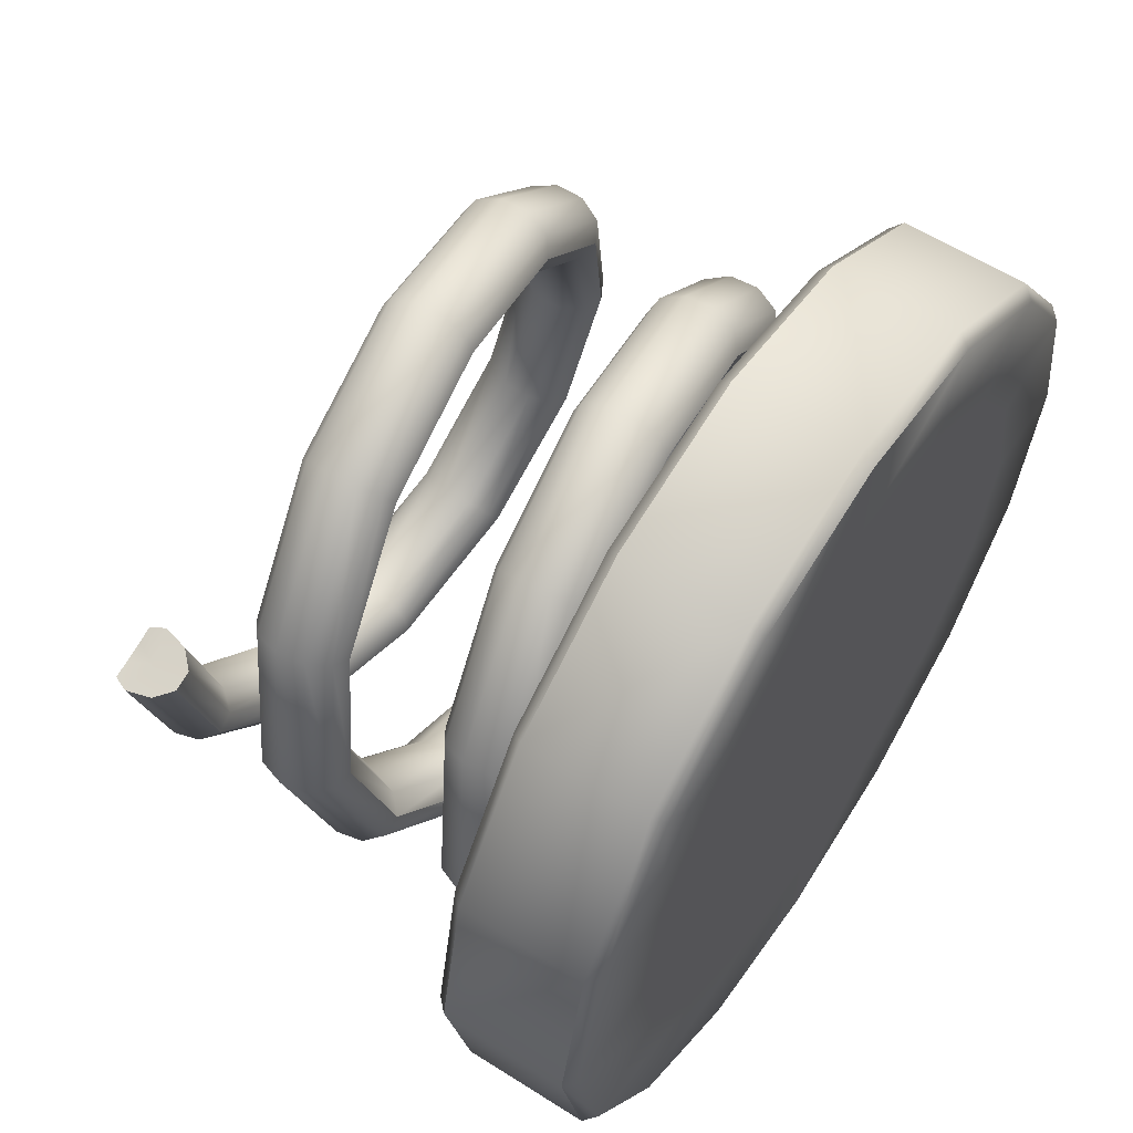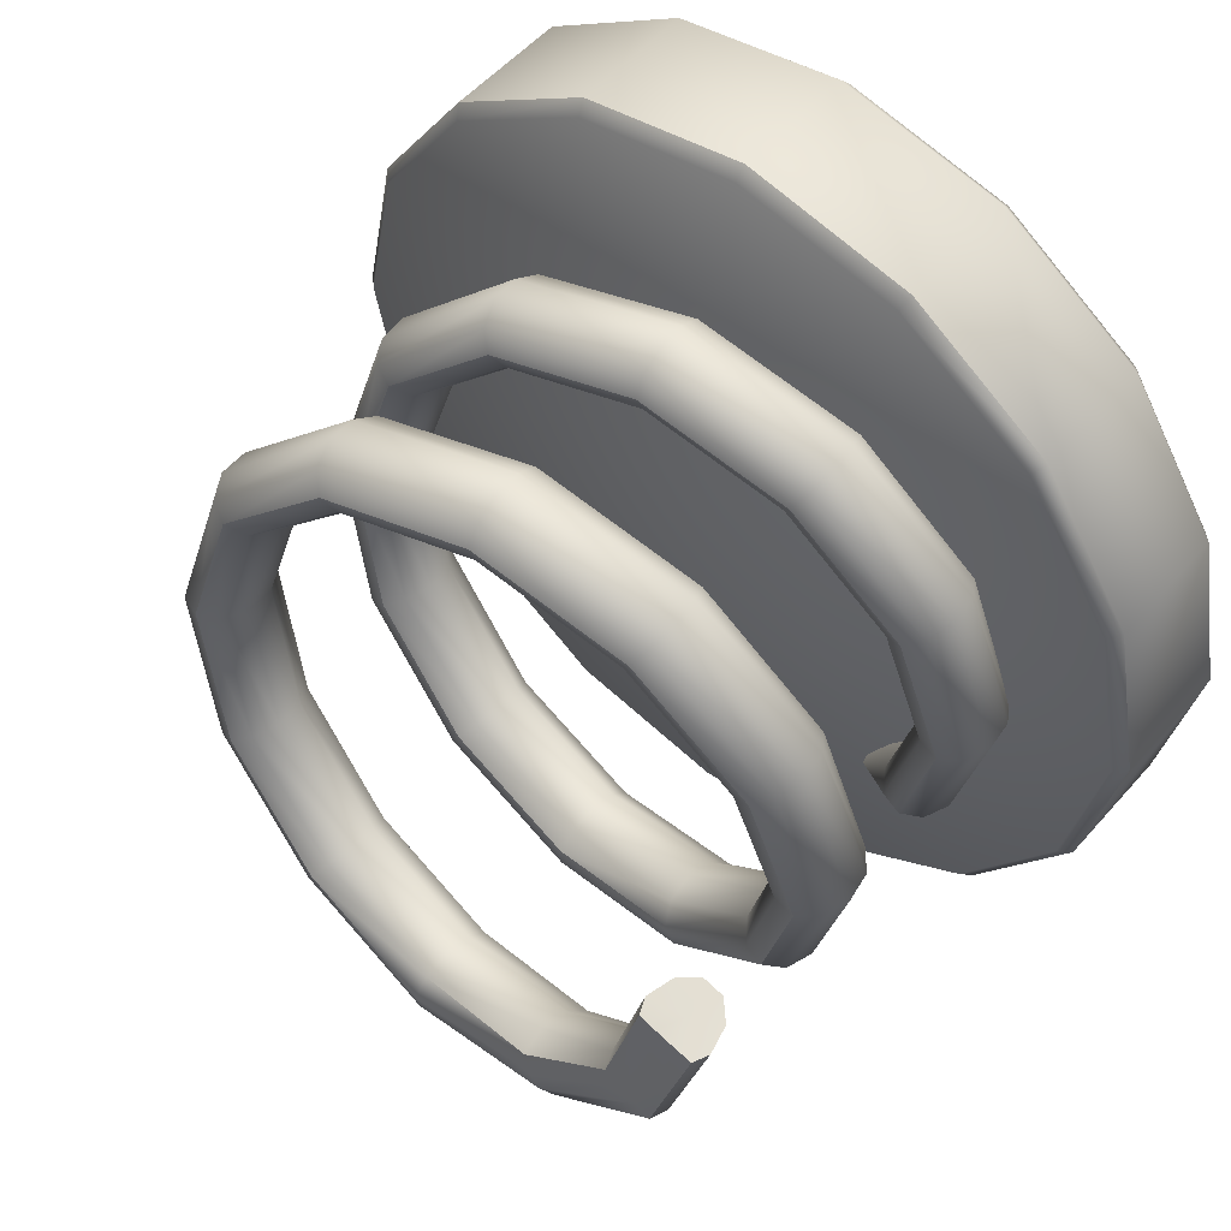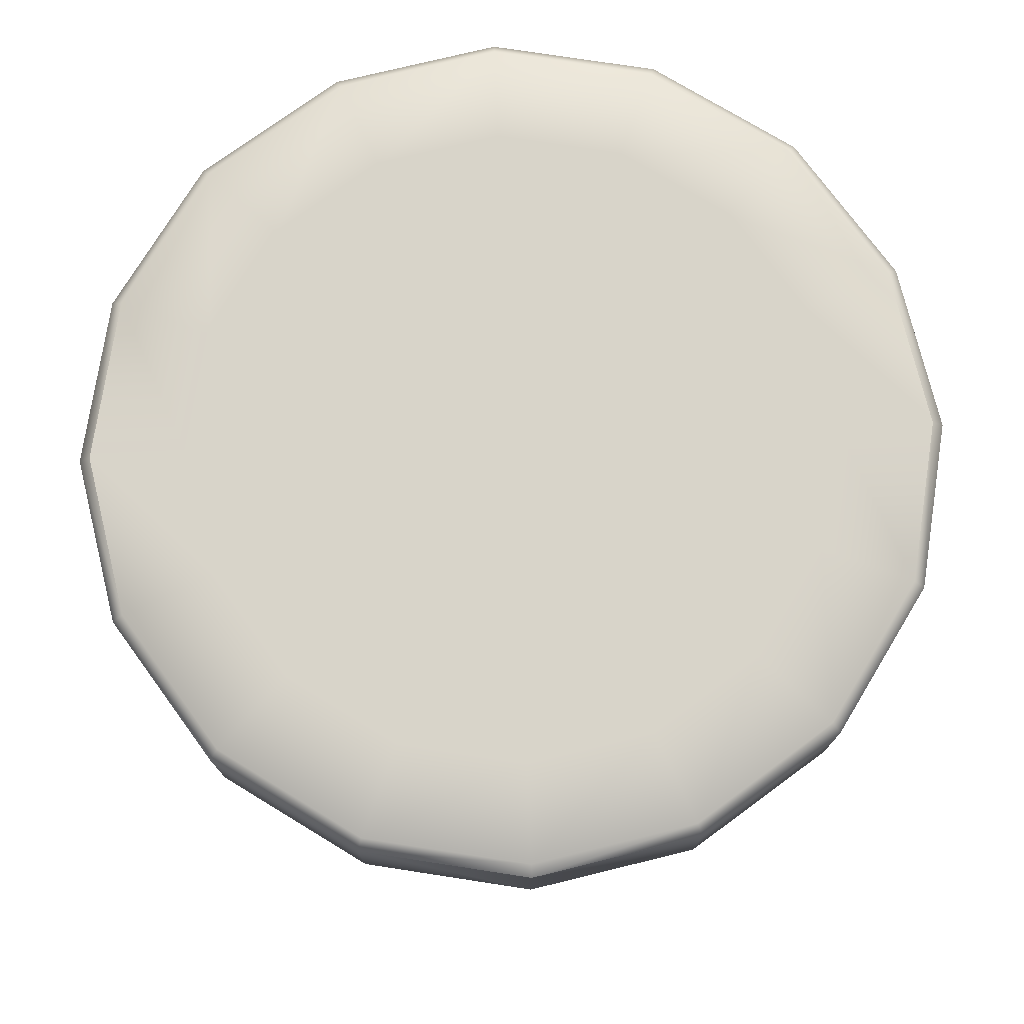
<metadata>
{"format":"obj","ext":"obj","renderer":"f3d","projection":"perspective","resolution":1024,"background":"white","views":[{"elev":59.5,"azim":123.1,"up":"+Z"},{"elev":54.0,"azim":40.2,"up":"+Z"},{"elev":75.6,"azim":87.5,"up":"+Y"}]}
</metadata>
<code>
o spring_pad_blue
v 0.5127 0.04219 -0.003412
v 0.4045 0.07411 -0.2267
v 0.4309 0.1039 -0.2397
v 0.4629 0.105 -0.2581
v 0.4883 0.07696 -0.2748
v 0.4974 0.03046 -0.2835
v 0.4867 0 -0.2808
v 0.4603 0 -0.2678
v 0.4283 0 -0.2494
v 0.4029 0 -0.2326
v 0.3938 0.02694 -0.224
v 0.2395 0.09977 -0.3917
v 0.2554 0.1314 -0.4152
v 0.274 0.1347 -0.447
v 0.2882 0.1085 -0.4749
v 0.2926 0.06279 -0.4883
v 0.2854 0.01502 -0.482
v 0.2695 0 -0.4585
v 0.2509 0 -0.4267
v 0.2367 0.006278 -0.3988
v 0.2324 0.05199 -0.3854
v 0.01481 0.1253 -0.4519
v 0.01694 0.1586 -0.4791
v 0.0173 0.1642 -0.5158
v 0.01574 0.1399 -0.5479
v 0.01288 0.09512 -0.5632
v 0.00979 0.04684 -0.5559
v 0.007661 0.01356 -0.5287
v 0.007304 0.007977 -0.492
v 0.008856 0.03223 -0.4599
v 0.01172 0.07706 -0.4445
v -0.2092 0.1508 -0.3919
v -0.2203 0.1857 -0.4155
v -0.2381 0.1935 -0.4474
v -0.2558 0.1713 -0.4752
v -0.2667 0.1274 -0.4883
v -0.2665 0.07875 -0.4819
v -0.2554 0.04384 -0.4582
v -0.2376 0.03603 -0.4264
v -0.2199 0.0583 -0.3986
v -0.2091 0.1021 -0.3854
v -0.3728 0.1762 -0.2283
v -0.3931 0.2127 -0.2427
v -0.4241 0.2227 -0.2614
v -0.4539 0.2025 -0.2771
v -0.4711 0.1597 -0.2839
v -0.4692 0.1107 -0.2792
v -0.4489 0.07427 -0.2647
v -0.4179 0.06424 -0.2461
v -0.3881 0.08448 -0.2304
v -0.3709 0.1273 -0.2236
v -0.4325 0.2016 -0.005451
v -0.456 0.2395 -0.007878
v -0.4918 0.2517 -0.00866
v -0.5261 0.2336 -0.007498
v -0.5459 0.192 -0.004837
v -0.5436 0.1428 -0.001692
v -0.52 0.1048 0.000735
v -0.4842 0.09263 0.001517
v -0.4499 0.1108 0.000355
v -0.4301 0.1524 -0.002306
v -0.3729 0.2268 0.2169
v -0.3934 0.2662 0.2258
v -0.4245 0.2806 0.2427
v -0.4542 0.2645 0.261
v -0.4712 0.2242 0.2739
v -0.4691 0.1749 0.2763
v -0.4486 0.1356 0.2673
v -0.4175 0.1212 0.2505
v -0.3878 0.1372 0.2321
v -0.3708 0.1776 0.2193
v -0.2105 0.2521 0.3794
v -0.2231 0.2927 0.3961
v -0.2414 0.3092 0.4257
v -0.2584 0.2953 0.4568
v -0.2675 0.2563 0.4776
v -0.2653 0.2071 0.4801
v -0.2526 0.1664 0.4633
v -0.2343 0.1499 0.4337
v -0.2173 0.1638 0.4026
v -0.2082 0.2028 0.3818
v 0.01109 0.2772 0.4387
v 0.008408 0.3191 0.4582
v 0.007216 0.3378 0.4923
v 0.007966 0.326 0.5282
v 0.01037 0.2884 0.5521
v 0.01351 0.2393 0.5548
v 0.01619 0.1974 0.5353
v 0.01739 0.1788 0.5012
v 0.01664 0.1905 0.4653
v 0.01423 0.2281 0.4414
v 0.2323 0.3024 0.3795
v 0.2389 0.3454 0.3964
v 0.2545 0.3661 0.4261
v 0.2732 0.3566 0.4572
v 0.2877 0.3204 0.4777
v 0.2926 0.2715 0.48
v 0.286 0.2285 0.463
v 0.2704 0.2078 0.4334
v 0.2518 0.2173 0.4023
v 0.2372 0.2535 0.3817
v 0.3941 0.3275 0.2177
v 0.4069 0.3716 0.2284
v 0.4346 0.3943 0.246
v 0.4664 0.387 0.2639
v 0.4903 0.3524 0.2751
v 0.4971 0.3038 0.2755
v 0.4843 0.2598 0.2648
v 0.4566 0.237 0.2471
v 0.4248 0.2443 0.2293
v 0.4009 0.2789 0.218
v 0.4532 0.3526 -0.003046
v 0.4682 0.3976 -0.000166
v 0.5001 0.4223 0.001414
v 0.5368 0.4172 0.001089
v 0.5643 0.3843 -0.001016
v 0.572 0.3361 -0.004097
v 0.5571 0.2911 -0.006977
v 0.5251 0.2664 -0.008557
v 0.4884 0.2715 -0.008232
v 0.4609 0.3044 -0.006127
v 0.3941 0.3776 -0.2237
v 0.4072 0.4235 -0.2278
v 0.4349 0.4501 -0.2419
v 0.4668 0.4473 -0.2605
v 0.4905 0.4161 -0.2765
v 0.4971 0.3685 -0.2838
v 0.484 0.3226 -0.2796
v 0.4563 0.2959 -0.2656
v 0.4244 0.2988 -0.247
v 0.4007 0.33 -0.231
v 0.2326 0.4027 -0.3851
v 0.2411 0.4493 -0.3938
v 0.2578 0.4778 -0.419
v 0.2762 0.4773 -0.451
v 0.2894 0.4478 -0.4776
v 0.2923 0.4008 -0.4886
v 0.2838 0.3541 -0.4799
v 0.2671 0.3256 -0.4547
v 0.2487 0.3262 -0.4227
v 0.2355 0.3556 -0.3961
v 0.01213 0.4277 -0.4442
v 0.01516 0.4751 -0.4544
v 0.01709 0.5054 -0.4835
v 0.0172 0.507 -0.5204
v 0.01544 0.4794 -0.551
v 0.01247 0.4331 -0.5636
v 0.009445 0.3858 -0.5534
v 0.007508 0.3555 -0.5243
v 0.007401 0.3538 -0.4874
v 0.009165 0.3814 -0.4568
v -0.2084 0.4528 -0.3851
v -0.2101 0.5007 -0.394
v -0.2223 0.5327 -0.4194
v -0.2405 0.5367 -0.4514
v -0.2577 0.511 -0.4778
v -0.2673 0.4655 -0.4886
v -0.2656 0.4176 -0.4797
v -0.2534 0.3855 -0.4544
v -0.2352 0.3816 -0.4224
v -0.218 0.4073 -0.3959
v -0.37 0.4779 -0.2235
v -0.3744 0.5262 -0.2297
v -0.3967 0.56 -0.245
v -0.4282 0.5661 -0.2637
v -0.457 0.5424 -0.2785
v -0.472 0.4978 -0.2839
v -0.4676 0.4494 -0.2778
v -0.4453 0.4157 -0.2624
v -0.4138 0.4095 -0.2438
v -0.385 0.4333 -0.2289
v -0.4292 0.5029 -0.002703
v -0.4344 0.5517 -0.005822
v -0.4602 0.587 -0.008081
v -0.4965 0.5954 -0.008618
v -0.5297 0.5737 -0.007227
v -0.5469 0.5301 -0.00444
v -0.5416 0.4813 -0.001321
v -0.5159 0.446 0.000938
v -0.4795 0.4376 0.001475
v -0.4464 0.4594 8.4e-05
v -0.3699 0.5281 0.2184
v -0.3746 0.5771 0.2174
v -0.397 0.6139 0.2277
v -0.4286 0.6245 0.2451
v -0.4572 0.6048 0.2631
v -0.4721 0.5624 0.2748
v -0.4674 0.5133 0.2757
v -0.445 0.4765 0.2655
v -0.4134 0.4659 0.2481
v -0.3848 0.4856 0.2301
v -0.2079 0.5532 0.3804
v -0.2115 0.6024 0.3805
v -0.2253 0.6407 0.3994
v -0.2438 0.6535 0.4298
v -0.2601 0.6359 0.4603
v -0.2679 0.5946 0.479
v -0.2642 0.5454 0.4789
v -0.2504 0.5071 0.4601
v -0.2319 0.4943 0.4296
v -0.2156 0.5119 0.3992
v 0.01385 0.5784 0.4398
v 0.0107 0.6277 0.44
v 0.008158 0.6674 0.4619
v 0.007202 0.6823 0.4971
v 0.008193 0.6668 0.5321
v 0.01075 0.6268 0.5537
v 0.0139 0.5775 0.5535
v 0.01644 0.5379 0.5316
v 0.0174 0.5229 0.4964
v 0.01641 0.5384 0.4614
v 0.236 0.6037 0.3803
v 0.2325 0.6529 0.3806
v 0.2405 0.6939 0.3997
v 0.2569 0.7109 0.4302
v 0.2754 0.6976 0.4606
v 0.2889 0.6589 0.4791
v 0.2924 0.6097 0.4788
v 0.2844 0.5687 0.4598
v 0.2681 0.5517 0.4292
v 0.2496 0.565 0.3989
v 0.3989 0.629 0.2174
v 0.3946 0.6781 0.2185
v 0.4098 0.7202 0.2304
v 0.4386 0.7394 0.2484
v 0.4701 0.7283 0.2658
v 0.4923 0.691 0.2758
v 0.4966 0.6419 0.2747
v 0.4814 0.5998 0.2628
v 0.4526 0.5806 0.2447
v 0.4211 0.5917 0.2274
v 0.4587 0.6543 -0.005769
v 0.4539 0.7032 -0.002645
v 0.4715 0.7465 0.000125
v 0.5048 0.7677 0.001483
v 0.5411 0.7588 0.00091
v 0.5665 0.723 -0.001374
v 0.5714 0.6742 -0.004498
v 0.5538 0.6309 -0.007268
v 0.5204 0.6097 -0.008626
v 0.4841 0.6186 -0.008053
v 0.3935 0.6815 -0.2421
v 0.3888 0.7301 -0.2377
v 0.4058 0.774 -0.2395
v 0.438 0.7962 -0.2467
v 0.4731 0.7883 -0.2566
v 0.4977 0.7533 -0.2654
v 0.5023 0.7046 -0.2698
v 0.4853 0.6608 -0.268
v 0.4532 0.6386 -0.2608
v 0.4181 0.6465 -0.2509
v 0.2359 0.8218 -0.4856
v 0.4667 0.07316 0.01173
v 0.4549 0.0263 0.01189
v 0.496 0.1021 0.005732
v 0.5317 0.1021 -0.003824
v 0.5601 0.07316 -0.01328
v 0.5703 0.0263 -0.01903
v 0.5586 0 -0.01888
v 0.5292 0 -0.01287
v 0.4936 0 -0.003319
v 0.4652 0 0.006141
v 0 0.75 -0
v 0 0.77 -0.75
v -0 1 0
v 0 0.98 -0.75
v 0.287 0.77 -0.6929
v 0.287 0.98 -0.6929
v 0.5303 0.77 -0.5303
v 0.5303 0.98 -0.5303
v 0.6929 0.77 -0.287
v 0.6929 0.98 -0.287
v 0.75 0.77 0
v 0.75 0.98 0
v 0.6929 0.77 0.287
v 0.6929 0.98 0.287
v 0.5303 0.77 0.5303
v 0.5303 0.98 0.5303
v 0.287 0.77 0.6929
v 0.287 0.98 0.6929
v -0 0.77 0.75
v -0 0.98 0.75
v -0.287 0.77 0.6929
v -0.287 0.98 0.6929
v -0.5303 0.77 0.5303
v -0.5303 0.98 0.5303
v -0.6929 0.77 0.287
v -0.6929 0.98 0.287
v -0.75 0.77 -0
v -0.75 0.98 -0
v -0.6929 0.77 -0.287
v -0.6929 0.98 -0.287
v -0.5303 0.77 -0.5303
v -0.5303 0.98 -0.5303
v -0.287 0.77 -0.6929
v -0.287 0.98 -0.6929
v -0 1 -0.7296
v 0.2792 1 -0.6741
v 0.5159 1 -0.5159
v 0.6741 1 -0.2792
v 0.7296 1 0
v 0.6741 1 0.2792
v 0.5159 1 0.5159
v 0.2792 1 0.6741
v -0 1 0.7296
v -0.2792 1 0.6741
v -0.5159 1 0.5159
v -0.6741 1 0.2792
v -0.7296 1 -0
v -0.6741 1 -0.2792
v -0.5159 1 -0.5159
v -0.2792 1 -0.6741
v -0 1 -0.5629
v 0.2154 1 -0.5201
v 0.3981 1 -0.3981
v 0.5201 1 -0.2154
v 0.5629 1 0
v 0.5201 1 0.2154
v 0.3981 1 0.3981
v 0.2154 1 0.5201
v -0 1 0.5629
v -0.2154 1 0.5201
v -0.3981 1 0.3981
v -0.5201 1 0.2154
v -0.5629 1 -0
v -0.5201 1 -0.2154
v -0.3981 1 -0.3981
v -0.2154 1 -0.5201
v -0 1 -0.3138
v 0.1201 1 -0.2899
v 0.2219 1 -0.2219
v 0.2899 1 -0.1201
v 0.3138 1 0
v 0.2899 1 0.1201
v 0.2219 1 0.2219
v 0.1201 1 0.2899
v -0 1 0.3138
v -0.1201 1 0.2899
v -0.2219 1 0.2219
v -0.2899 1 0.1201
v -0.3138 1 -0
v -0.2899 1 -0.1201
v -0.2219 1 -0.2219
v -0.1201 1 -0.2899
v 0.2792 0.75 -0.6741
v -0 0.75 -0.7296
v 0.5159 0.75 -0.5159
v 0.6741 0.75 -0.2792
v 0.7296 0.75 0
v 0.6741 0.75 0.2792
v 0.5159 0.75 0.5159
v 0.2792 0.75 0.6741
v -0 0.75 0.7296
v -0.2792 0.75 0.6741
v -0.5159 0.75 0.5159
v -0.6741 0.75 0.2792
v -0.7296 0.75 -0
v -0.6741 0.75 -0.2792
v -0.5159 0.75 -0.5159
v -0.2792 0.75 -0.6741
f 253 2 11 254
f 255 3 2 253
f 256 4 3 255
f 257 5 4 256
f 258 6 5 257
f 259 7 6 258
f 260 8 7 259
f 261 9 8 260
f 262 10 9 261
f 254 11 10 262
f 2 12 21 11
f 3 13 12 2
f 4 14 13 3
f 5 15 14 4
f 6 16 15 5
f 7 17 16 6
f 8 18 17 7
f 9 19 18 8
f 10 20 19 9
f 11 21 20 10
f 12 22 31 21
f 13 23 22 12
f 14 24 23 13
f 15 25 24 14
f 16 26 25 15
f 17 27 26 16
f 18 28 27 17
f 19 29 28 18
f 20 30 29 19
f 21 31 30 20
f 22 32 41 31
f 23 33 32 22
f 24 34 33 23
f 25 35 34 24
f 26 36 35 25
f 27 37 36 26
f 28 38 37 27
f 29 39 38 28
f 30 40 39 29
f 31 41 40 30
f 32 42 51 41
f 33 43 42 32
f 34 44 43 33
f 35 45 44 34
f 36 46 45 35
f 37 47 46 36
f 38 48 47 37
f 39 49 48 38
f 40 50 49 39
f 41 51 50 40
f 42 52 61 51
f 43 53 52 42
f 44 54 53 43
f 45 55 54 44
f 46 56 55 45
f 47 57 56 46
f 48 58 57 47
f 49 59 58 48
f 50 60 59 49
f 51 61 60 50
f 52 62 71 61
f 53 63 62 52
f 54 64 63 53
f 55 65 64 54
f 56 66 65 55
f 57 67 66 56
f 58 68 67 57
f 59 69 68 58
f 60 70 69 59
f 61 71 70 60
f 62 72 81 71
f 63 73 72 62
f 64 74 73 63
f 65 75 74 64
f 66 76 75 65
f 67 77 76 66
f 68 78 77 67
f 69 79 78 68
f 70 80 79 69
f 71 81 80 70
f 72 82 91 81
f 73 83 82 72
f 74 84 83 73
f 75 85 84 74
f 76 86 85 75
f 77 87 86 76
f 78 88 87 77
f 79 89 88 78
f 80 90 89 79
f 81 91 90 80
f 82 92 101 91
f 83 93 92 82
f 84 94 93 83
f 85 95 94 84
f 86 96 95 85
f 87 97 96 86
f 88 98 97 87
f 89 99 98 88
f 90 100 99 89
f 91 101 100 90
f 92 102 111 101
f 93 103 102 92
f 94 104 103 93
f 95 105 104 94
f 96 106 105 95
f 97 107 106 96
f 98 108 107 97
f 99 109 108 98
f 100 110 109 99
f 101 111 110 100
f 102 112 121 111
f 103 113 112 102
f 104 114 113 103
f 105 115 114 104
f 106 116 115 105
f 107 117 116 106
f 108 118 117 107
f 109 119 118 108
f 110 120 119 109
f 111 121 120 110
f 112 122 131 121
f 113 123 122 112
f 114 124 123 113
f 115 125 124 114
f 116 126 125 115
f 117 127 126 116
f 118 128 127 117
f 119 129 128 118
f 120 130 129 119
f 121 131 130 120
f 122 132 141 131
f 123 133 132 122
f 124 134 133 123
f 125 135 134 124
f 126 136 135 125
f 127 137 136 126
f 128 138 137 127
f 129 139 138 128
f 130 140 139 129
f 131 141 140 130
f 132 142 151 141
f 133 143 142 132
f 134 144 143 133
f 135 145 144 134
f 136 146 145 135
f 137 147 146 136
f 138 148 147 137
f 139 149 148 138
f 140 150 149 139
f 141 151 150 140
f 142 152 161 151
f 143 153 152 142
f 144 154 153 143
f 145 155 154 144
f 146 156 155 145
f 147 157 156 146
f 148 158 157 147
f 149 159 158 148
f 150 160 159 149
f 151 161 160 150
f 152 162 171 161
f 153 163 162 152
f 154 164 163 153
f 155 165 164 154
f 156 166 165 155
f 157 167 166 156
f 158 168 167 157
f 159 169 168 158
f 160 170 169 159
f 161 171 170 160
f 162 172 181 171
f 163 173 172 162
f 164 174 173 163
f 165 175 174 164
f 166 176 175 165
f 167 177 176 166
f 168 178 177 167
f 169 179 178 168
f 170 180 179 169
f 171 181 180 170
f 172 182 191 181
f 173 183 182 172
f 174 184 183 173
f 175 185 184 174
f 176 186 185 175
f 177 187 186 176
f 178 188 187 177
f 179 189 188 178
f 180 190 189 179
f 181 191 190 180
f 182 192 201 191
f 183 193 192 182
f 184 194 193 183
f 185 195 194 184
f 186 196 195 185
f 187 197 196 186
f 188 198 197 187
f 189 199 198 188
f 190 200 199 189
f 191 201 200 190
f 192 202 211 201
f 193 203 202 192
f 194 204 203 193
f 195 205 204 194
f 196 206 205 195
f 197 207 206 196
f 198 208 207 197
f 199 209 208 198
f 200 210 209 199
f 201 211 210 200
f 202 212 221 211
f 203 213 212 202
f 204 214 213 203
f 205 215 214 204
f 206 216 215 205
f 207 217 216 206
f 208 218 217 207
f 209 219 218 208
f 210 220 219 209
f 211 221 220 210
f 212 222 231 221
f 213 223 222 212
f 214 224 223 213
f 215 225 224 214
f 216 226 225 215
f 217 227 226 216
f 218 228 227 217
f 219 229 228 218
f 220 230 229 219
f 221 231 230 220
f 222 232 241 231
f 223 233 232 222
f 224 234 233 223
f 225 235 234 224
f 226 236 235 225
f 227 237 236 226
f 228 238 237 227
f 229 239 238 228
f 230 240 239 229
f 231 241 240 230
f 232 242 251 241
f 233 243 242 232
f 234 244 243 233
f 235 245 244 234
f 236 246 245 235
f 237 247 246 236
f 238 248 247 237
f 239 249 248 238
f 240 250 249 239
f 241 251 250 240
f 248 249 252
f 243 244 252
f 245 246 252
f 247 248 252
f 242 243 252
f 249 250 252
f 251 242 252
f 244 245 252
f 246 247 252
f 250 251 252
f 1 253 254
f 1 255 253
f 1 256 255
f 1 257 256
f 1 258 257
f 1 259 258
f 1 260 259
f 1 261 260
f 1 262 261
f 1 254 262
f 295 296 266 264
f 269 270 272 271
f 271 272 274 273
f 273 274 276 275
f 275 276 278 277
f 277 278 280 279
f 279 280 282 281
f 281 282 284 283
f 283 284 286 285
f 285 286 288 287
f 287 288 290 289
f 289 290 292 291
f 291 292 294 293
f 293 294 296 295
f 267 268 270 269
f 264 266 268 267
f 264 267 345 346
f 268 266 297 298
f 267 269 347 345
f 270 268 298 299
f 269 271 348 347
f 272 270 299 300
f 271 273 349 348
f 274 272 300 301
f 273 275 350 349
f 276 274 301 302
f 275 277 351 350
f 278 276 302 303
f 277 279 352 351
f 280 278 303 304
f 279 281 353 352
f 282 280 304 305
f 281 283 354 353
f 284 282 305 306
f 283 285 355 354
f 286 284 306 307
f 285 287 356 355
f 288 286 307 308
f 287 289 357 356
f 290 288 308 309
f 289 291 358 357
f 292 290 309 310
f 291 293 359 358
f 294 292 310 311
f 293 295 360 359
f 296 294 311 312
f 295 264 346 360
f 266 296 312 297
f 313 314 298 297
f 314 315 299 298
f 315 316 300 299
f 316 317 301 300
f 317 318 302 301
f 318 319 303 302
f 319 320 304 303
f 320 321 305 304
f 321 322 306 305
f 322 323 307 306
f 323 324 308 307
f 324 325 309 308
f 325 326 310 309
f 326 327 311 310
f 327 328 312 311
f 328 313 297 312
f 329 330 314 313
f 330 331 315 314
f 331 332 316 315
f 332 333 317 316
f 333 334 318 317
f 334 335 319 318
f 335 336 320 319
f 336 337 321 320
f 337 338 322 321
f 338 339 323 322
f 339 340 324 323
f 340 341 325 324
f 341 342 326 325
f 342 343 327 326
f 343 344 328 327
f 344 329 313 328
f 265 330 329
f 265 331 330
f 265 332 331
f 265 333 332
f 265 334 333
f 265 335 334
f 265 336 335
f 265 337 336
f 265 338 337
f 265 339 338
f 265 340 339
f 265 341 340
f 265 342 341
f 265 343 342
f 265 344 343
f 265 329 344
f 263 346 345
f 263 345 347
f 263 347 348
f 263 348 349
f 263 349 350
f 263 350 351
f 263 351 352
f 263 352 353
f 263 353 354
f 263 354 355
f 263 355 356
f 263 356 357
f 263 357 358
f 263 358 359
f 263 359 360
f 263 360 346

</code>
